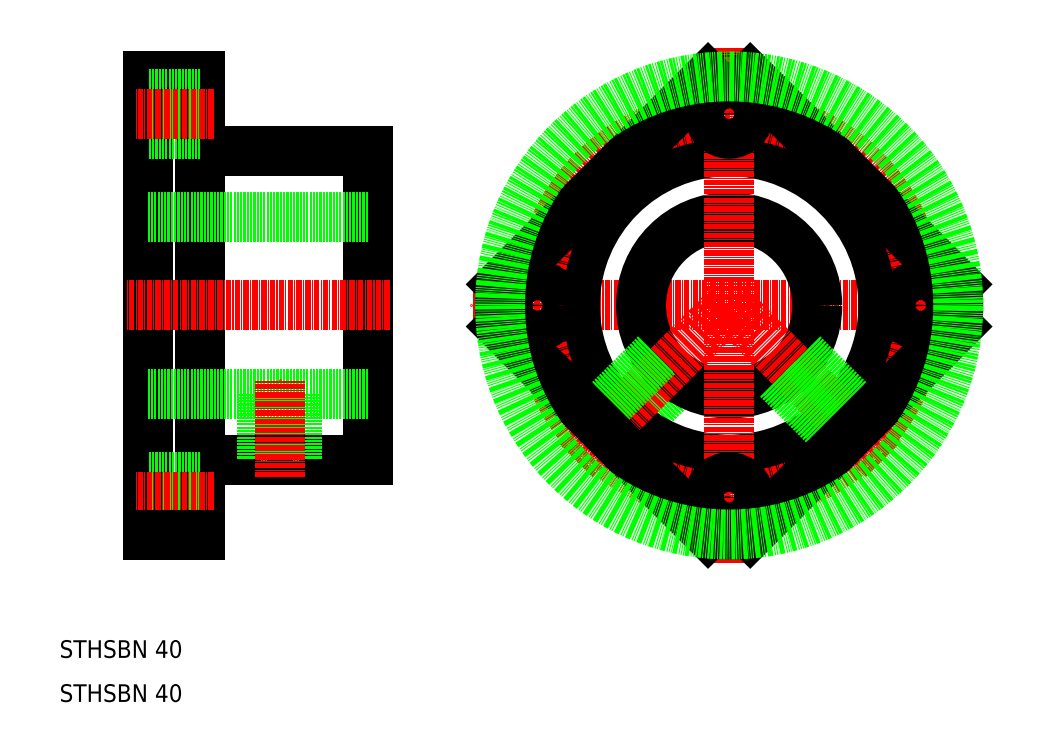
<metadata>
{"format":"dxf","ext":"dxf","renderer":"ezdxf+matplotlib","layout":"modelspace","background":"white","min_lineweight":24,"dpi":150}
</metadata>
<code>
0
SECTION
2
ENTITIES
0
TEXT
8
0
10
10
20
10
30
0
40
4
1
STHSBN 40
0
TEXT
8
0
10
10
20
20
30
0
40
4
1
STHSBN 40
0
LINE
8
0
10
150.4
20
83.7
30
0
11
139.7
21
73.03
31
0
0
LINE
8
0
10
151
20
83.31
30
0
11
140.2
21
72.6
31
0
0
LINE
8
CENTER
10
219
20
100
30
0
11
103.5
21
100
31
0
0
ARC
8
0
10
162
20
100
30
0
40
52
50
84.72
51
95.28
0
CIRCLE
8
0
10
162
20
100
30
0
40
35
0
CIRCLE
8
0
10
162
20
100
30
0
40
20
0
CIRCLE
8
CENTER
10
162
20
100
30
0
40
43.5
0
LINE
8
CENTER
10
127
20
65
30
0
11
162
21
100
31
0
0
LINE
8
0
10
80
20
65
30
0
11
80
21
135
31
0
0
LINE
8
0
10
30
20
48
30
0
11
30
21
152
31
0
0
LINE
8
0
10
42
20
48
30
0
11
42
21
152
31
0
0
LINE
8
CENTER
10
85
20
100
30
0
11
25
21
100
31
0
0
LINE
8
0
10
42
20
65
30
0
11
80
21
65
31
0
0
LINE
8
0
10
30
20
80
30
0
11
80
21
80
31
0
0
LINE
8
0
10
42
20
52
30
0
11
30
21
52
31
0
0
LINE
8
0
10
42
20
61
30
0
11
30
21
61
31
0
0
LINE
8
CENTER
10
45
20
56.5
30
0
11
27
21
56.5
31
0
0
LINE
8
0
10
42
20
48
30
0
11
30
21
48
31
0
0
LINE
8
0
10
56
20
80
30
0
11
56
21
65
31
0
0
LINE
8
0
10
56.68
20
80
30
0
11
56.68
21
65
31
0
0
LINE
8
0
10
63.32
20
80
30
0
11
63.32
21
65
31
0
0
LINE
8
0
10
64
20
80
30
0
11
64
21
65
31
0
0
LINE
8
CENTER
10
60
20
61
30
0
11
60
21
83
31
0
0
CIRCLE
8
0
10
118.5
20
100
30
0
40
4.5
0
LINE
8
0
10
145.7
20
88.4
30
0
11
135
21
77.73
31
0
0
LINE
8
0
10
145.3
20
88.97
30
0
11
134.6
21
78.26
31
0
0
LINE
8
0
10
30
20
120
30
0
11
80
21
120
31
0
0
LINE
8
0
10
42
20
135
30
0
11
80
21
135
31
0
0
LINE
8
0
10
42
20
139
30
0
11
30
21
139
31
0
0
LINE
8
0
10
42
20
152
30
0
11
30
21
152
31
0
0
LINE
8
0
10
42
20
148
30
0
11
30
21
148
31
0
0
LINE
8
CENTER
10
45
20
143.5
30
0
11
27
21
143.5
31
0
0
LINE
8
CENTER
10
162
20
158.5
30
0
11
162
21
41.5
31
0
0
LINE
8
CENTER
10
197
20
65
30
0
11
162
21
100
31
0
0
LINE
8
0
10
173.6
20
83.7
30
0
11
184.3
21
73.03
31
0
0
LINE
8
0
10
173
20
83.31
30
0
11
183.8
21
72.6
31
0
0
CIRCLE
8
0
10
162
20
56.5
30
0
40
4.5
0
LINE
8
0
10
178.7
20
88.97
30
0
11
189.4
21
78.26
31
0
0
LINE
8
0
10
178.3
20
88.4
30
0
11
189
21
77.73
31
0
0
CIRCLE
8
0
10
205.5
20
100
30
0
40
4.5
0
CIRCLE
8
0
10
162
20
143.5
30
0
40
4.5
0
LINE
8
0
10
157.2
20
48.22
30
0
11
110.2
21
95.21
31
0
0
LINE
8
0
10
110.2
20
104.8
30
0
11
157.2
21
151.8
31
0
0
LINE
8
0
10
213.8
20
104.8
30
0
11
166.8
21
151.8
31
0
0
LINE
8
0
10
166.8
20
48.22
30
0
11
213.8
21
95.21
31
0
0
ARC
8
0
10
162
20
100
30
0
40
52
50
174.7
51
185.3
0
ARC
8
0
10
162
20
100
30
0
40
52
50
264.7
51
275.3
0
ARC
8
0
10
162
20
100
30
0
40
52
50
354.7
51
5.285
0
CIRCLE
8
0
10
162
20
100
30
0
40
52
0
ENDSEC
0
EOF

</code>
